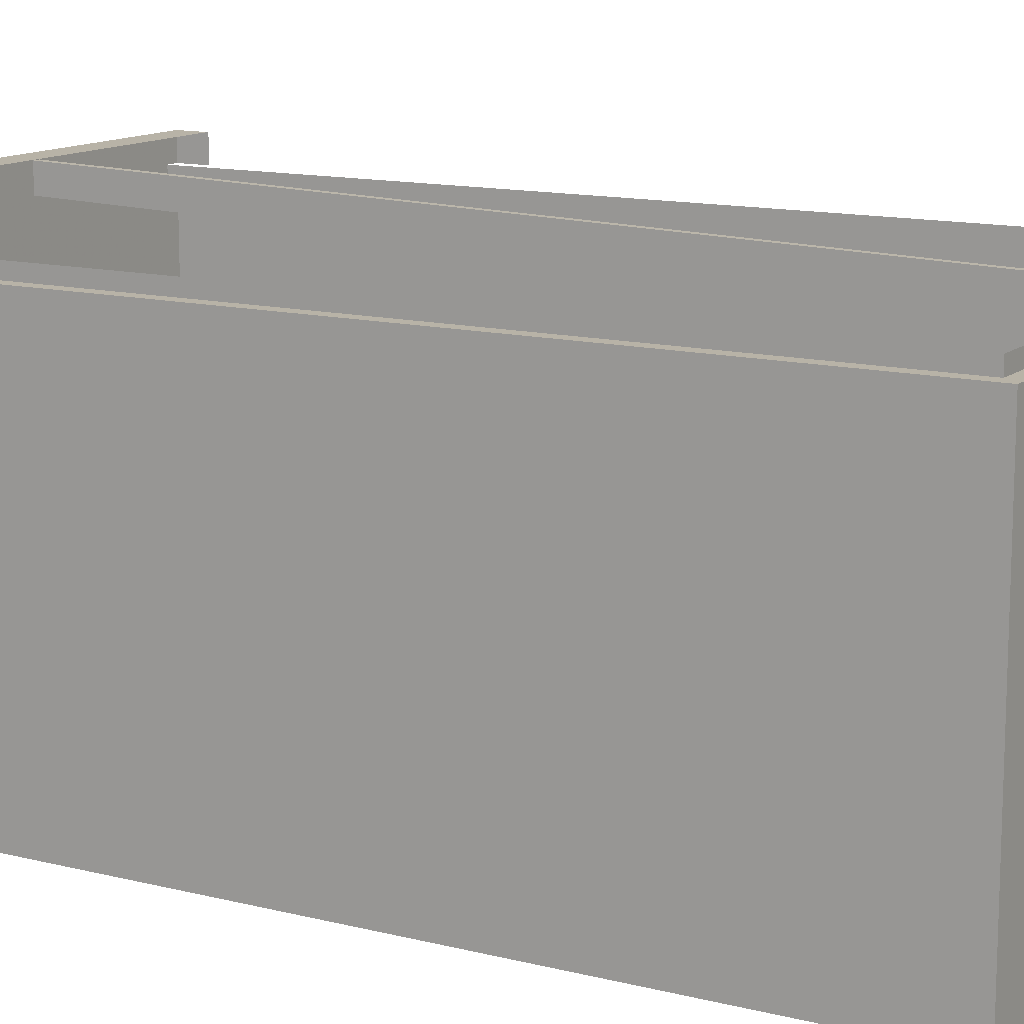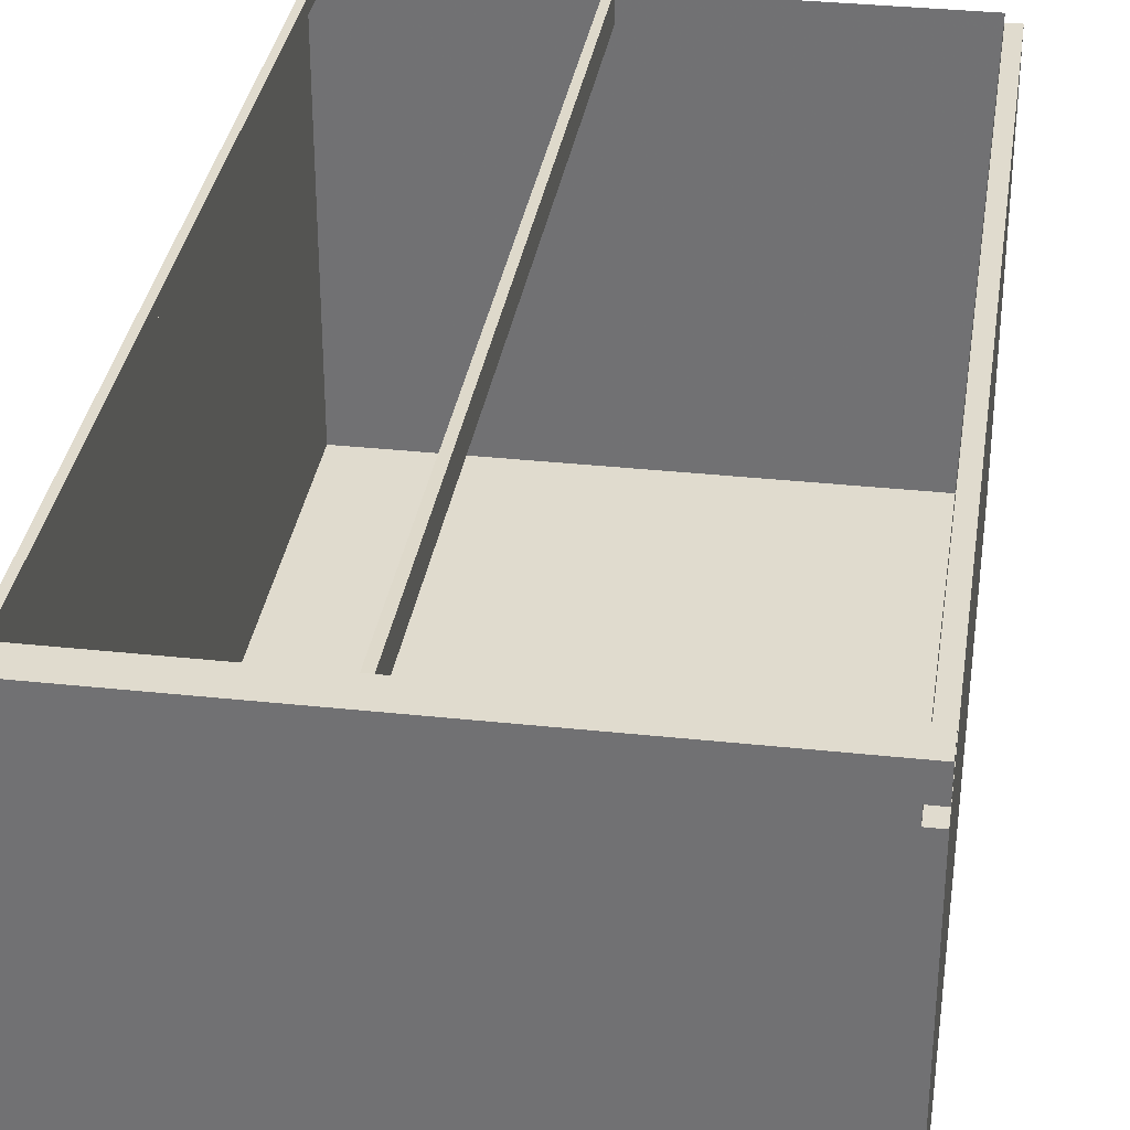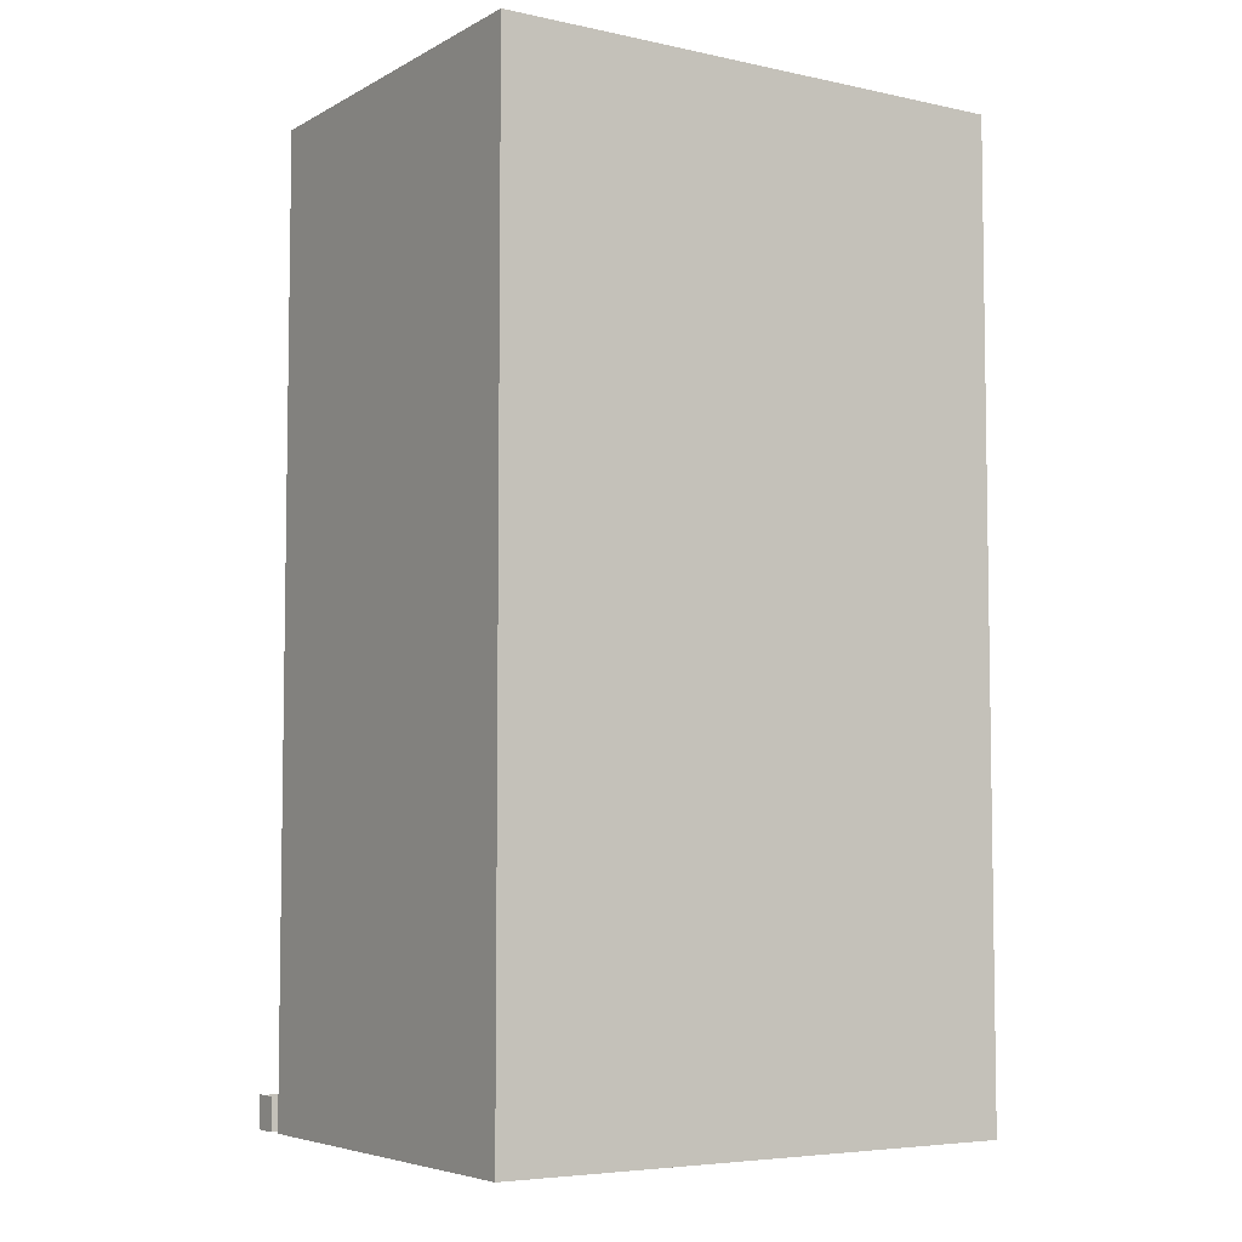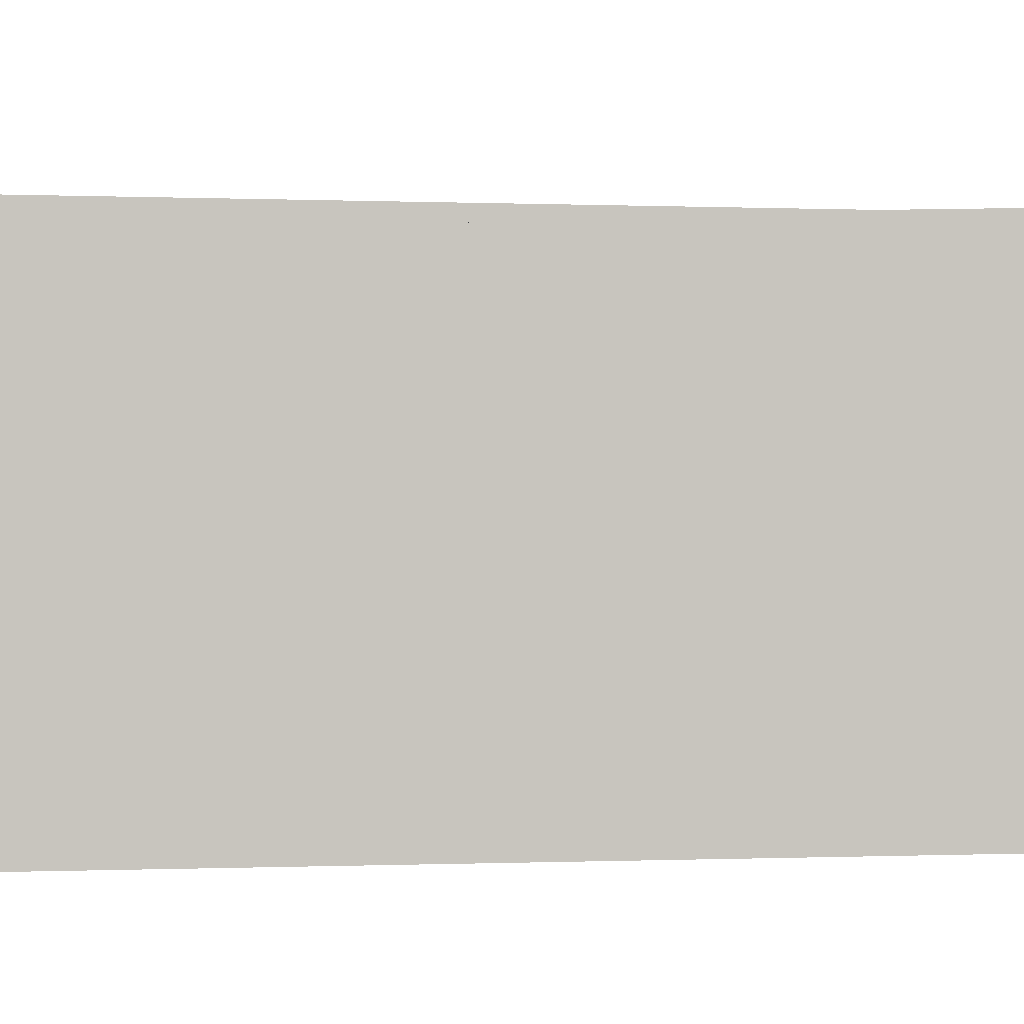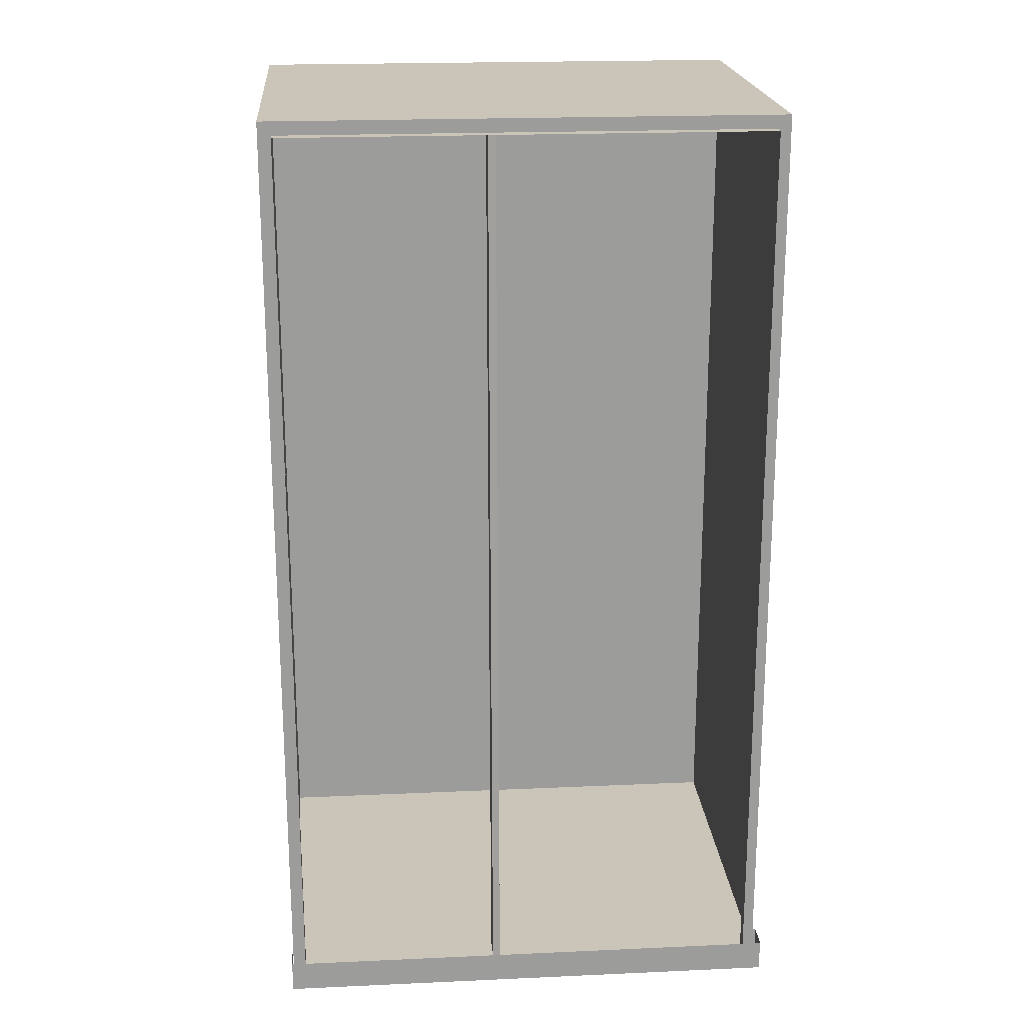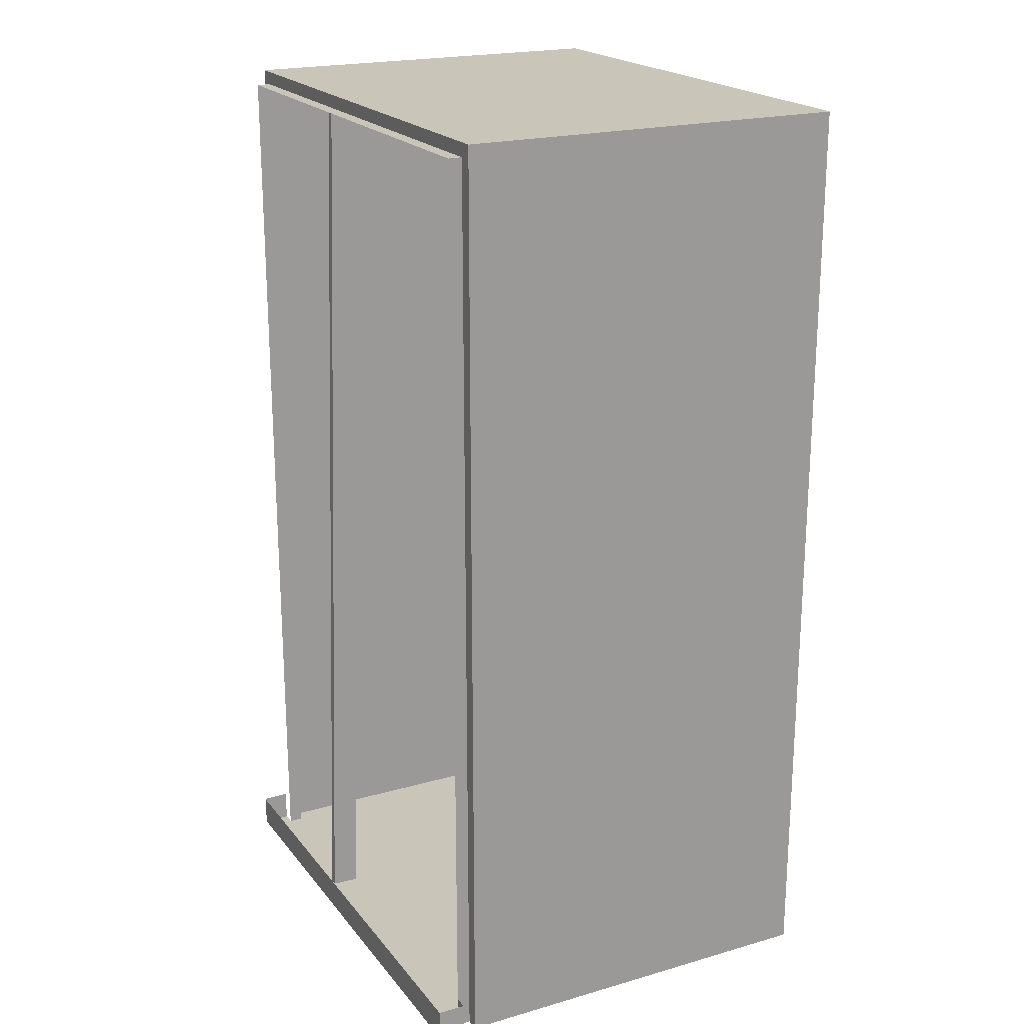
<metadata>
{"format":"obj","ext":"obj","renderer":"f3d","projection":"perspective","resolution":1024,"background":"white","views":[{"elev":12.9,"azim":120.1,"up":"+Z"},{"elev":33.4,"azim":8.4,"up":"+Z"},{"elev":-5.6,"azim":146.9,"up":"+Y"},{"elev":-0.3,"azim":-99.8,"up":"+Z"},{"elev":20.4,"azim":-4.7,"up":"+Y"},{"elev":20.7,"azim":62.8,"up":"+Y"}]}
</metadata>
<code>
v 0.4685 -0.832 0.3693
v 0.4685 -0.7767 0.3693
v -0.04301 -0.7767 0.3693
v -0.4442 -0.832 -0.3993
v -0.4442 -0.832 -0.3993
v -0.4201 -0.832 0.2973
v -0.4201 -0.832 0.2973
v -0.4442 -0.832 0.2973
v -0.4442 -0.832 0.2973
v 0.4445 -0.832 0.2973
v 0.4445 -0.832 0.2973
v -0.4442 0.8253 0.2973
v -0.4442 0.8253 0.2973
v -0.4442 0.8253 0.2973
v 0.4685 -0.832 0.2973
v 0.4685 -0.832 0.2973
v 0.4445 -0.832 0.3213
v 0.4445 -0.832 0.3213
v -0.4201 0.8013 0.2973
v -0.4201 0.8013 0.2973
v -0.4201 0.8013 0.2973
v -0.4442 0.8253 -0.3993
v -0.4442 0.8253 -0.3993
v -0.4442 0.8253 -0.3993
v 0.4685 -0.832 -0.3993
v 0.4685 -0.832 -0.3993
v 0.4445 -0.7884 0.2973
v 0.4445 -0.7884 0.2973
v -0.4201 -0.832 0.3213
v -0.05625 0.8013 0.2973
v -0.05625 0.8013 0.2973
v -0.05625 0.8013 0.2973
v -0.4201 0.8013 0.3213
v -0.4201 0.8013 0.3213
v 0.4685 0.8253 -0.3993
v 0.4685 0.8253 -0.3993
v 0.4685 0.8253 -0.3993
v 0.4445 0.8013 0.2973
v 0.4445 0.8013 0.2973
v 0.4445 0.8013 0.2973
v 0.4445 -0.7751 0.3213
v 0.4445 -0.7751 0.3213
v -0.04301 0.8013 0.2973
v -0.04301 0.8013 0.2973
v -0.04301 0.8013 0.2973
v 0.4685 0.8253 0.2973
v 0.4685 0.8253 0.2973
v 0.4685 0.8253 0.2973
v -0.4442 -0.832 0.3213
v 0.4685 -0.7751 0.3213
v 0.4685 -0.7751 0.3213
v -0.05625 0.8013 0.3213
v -0.05625 0.8013 0.3213
v -0.05625 0.8013 0.3213
v 0.4445 0.8013 0.3213
v 0.4445 0.8013 0.3213
v 0.4685 -0.832 0.3693
v -0.04301 0.8013 0.3213
v -0.04301 0.8013 0.3213
v -0.04301 0.8013 0.3213
v -0.05625 0.8013 0.2739
v 0.4685 -0.7767 0.3693
v 0.4685 -0.7767 0.3693
v -0.04301 -0.7767 0.3686
v -0.04301 -0.7767 0.3686
v -0.04301 -0.7767 0.3686
v -0.04301 -0.7767 0.3686
v -0.04301 0.8013 0.2739
v -0.05625 -0.7767 0.3686
v -0.05625 -0.7767 0.3686
v -0.05625 -0.7767 0.3686
v -0.05625 -0.7767 0.3686
v -0.04301 -0.7767 0.3693
v -0.4442 -0.7767 0.3693
v 0.4685 -0.7751 0.3693
v -0.05625 -0.7781 0.3213
v -0.05625 -0.7781 0.3213
v -0.05625 -0.7781 0.3213
v -0.4442 -0.7751 0.3213
v -0.04301 -0.7781 0.3213
v -0.04301 -0.7781 0.3213
v -0.04301 -0.7781 0.3213
v -0.4442 -0.7751 0.3693
v -0.4442 -0.832 -0.3993
v -0.4442 -0.832 -0.3993
v -0.4201 -0.832 0.2973
v -0.4201 -0.832 0.2973
v -0.4442 -0.832 0.2973
v -0.4442 -0.832 0.2973
v 0.4445 -0.832 0.2973
v 0.4445 -0.832 0.2973
v -0.4442 0.8253 0.2973
v -0.4442 0.8253 0.2973
v -0.4442 0.8253 0.2973
v 0.4685 -0.832 0.2973
v 0.4685 -0.832 0.2973
v 0.4685 -0.832 0.2973
v 0.4445 -0.832 0.3213
v 0.4445 -0.832 0.3213
v -0.4201 0.8013 0.2973
v -0.4442 0.8253 -0.3993
v -0.4442 0.8253 -0.3993
v 0.4685 -0.832 -0.3993
v 0.4685 -0.832 -0.3993
v 0.4445 -0.7884 0.2973
v -0.4201 -0.832 0.3213
v -0.05625 0.8013 0.2973
v 0.4685 0.8253 -0.3993
v 0.4685 0.8253 -0.3993
v 0.4445 0.8013 0.2973
v 0.4685 -0.832 0.3213
v 0.4445 -0.7751 0.3213
v -0.04301 0.8013 0.2973
v 0.4685 0.8253 0.2973
v 0.4685 0.8253 0.2973
v 0.4685 0.8253 0.2973
v -0.4442 -0.832 0.3213
v -0.4442 -0.832 0.3213
v 0.4685 -0.7751 0.3213
v 0.4685 -0.7751 0.3213
v 0.4685 -0.7767 0.3693
v -0.4442 -0.7767 0.3693
v 0.4685 -0.7751 0.3693
v -0.4442 -0.7751 0.3213
v -0.4442 -0.7751 0.3693
v -0.4442 -0.832 -0.3993
v -0.4442 -0.832 -0.3993
v -0.4201 -0.832 0.2973
v -0.4201 -0.832 0.2973
v 0.4445 -0.832 0.2973
v 0.4445 -0.832 0.2973
v 0.4685 -0.832 0.2973
v 0.4445 -0.832 0.3213
v 0.4445 -0.832 0.3213
v -0.4201 0.8013 0.2973
v -0.4201 0.8013 0.2973
v -0.4442 0.8253 -0.3993
v 0.4685 -0.832 -0.3993
v 0.4685 -0.832 -0.3993
v 0.4445 -0.7884 0.2973
v -0.4201 -0.832 0.3213
v -0.4201 -0.832 0.3213
v -0.05625 0.8013 0.2973
v -0.05625 0.8013 0.2973
v -0.4201 0.8013 0.3213
v -0.4201 0.8013 0.3213
v 0.4685 0.8253 -0.3993
v 0.4445 0.8013 0.2973
v 0.4445 0.8013 0.2973
v 0.4685 -0.832 0.3213
v 0.4445 -0.7751 0.3213
v -0.04301 0.8013 0.2973
v -0.04301 0.8013 0.2973
v -0.4442 -0.832 0.3213
v -0.05625 0.8013 0.3213
v -0.05625 0.8013 0.3213
v -0.05625 0.8013 0.3213
v 0.4445 0.8013 0.3213
v 0.4445 0.8013 0.3213
v -0.04301 0.8013 0.3213
v -0.04301 0.8013 0.3213
v -0.04301 0.8013 0.3213
v -0.05625 0.8013 0.2739
v -0.04301 -0.7767 0.3686
v -0.04301 -0.7767 0.3686
v -0.04301 0.8013 0.2739
v -0.05625 -0.7767 0.3686
v -0.05625 -0.7767 0.3686
v -0.05625 -0.7781 0.3213
v -0.04301 -0.7781 0.3213
v 0.4685 -0.832 0.3693
v -0.4442 -0.832 0.3693
v -0.04301 -0.7767 0.3693
v -0.4442 -0.7767 0.3693
v -0.05625 -0.7767 0.3693
v 0.4445 -0.832 0.3213
v 0.4685 -0.832 0.3213
v 0.4685 -0.832 0.3213
v -0.4442 -0.832 0.3213
v 0.4685 -0.7751 0.3213
v 0.4685 -0.7751 0.3213
v 0.4685 -0.832 0.3693
v 0.4685 -0.832 0.3693
v -0.4442 -0.832 0.3693
v -0.4442 -0.832 0.3693
v 0.4685 -0.7767 0.3693
v -0.04301 -0.7767 0.3686
v -0.04301 -0.7767 0.3686
v -0.05625 -0.7767 0.3686
v -0.05625 -0.7767 0.3686
v -0.04301 -0.7767 0.3693
v -0.04301 -0.7767 0.3693
v -0.04301 -0.7767 0.3693
v -0.4442 -0.7767 0.3693
v -0.4442 -0.7767 0.3693
v -0.05625 -0.7767 0.3693
v -0.05625 -0.7767 0.3693
v -0.05625 -0.7767 0.3693
v 0.4445 -0.832 0.3213
v 0.4685 -0.832 0.3213
v 0.4685 -0.832 0.3213
v -0.4442 -0.832 0.3213
v 0.4685 -0.7751 0.3213
v 0.4685 -0.7751 0.3213
v 0.4685 -0.832 0.3693
v -0.4442 -0.832 0.3693
v 0.4685 -0.7767 0.3693
v -0.4442 -0.7767 0.3693
v -0.4442 -0.832 -0.3993
v -0.4201 -0.832 0.2973
v -0.4442 -0.832 0.2973
v 0.4445 -0.832 0.2973
v 0.4685 -0.832 0.2973
v 0.4445 -0.832 0.3213
v 0.4685 -0.832 0.3213
v -0.4442 -0.832 0.3213
v 0.4685 -0.832 0.3693
v -0.4442 -0.832 0.3693
v -0.4442 -0.832 -0.3993
v -0.4201 -0.832 0.2973
v -0.4442 -0.832 0.2973
v 0.4445 -0.832 0.2973
v 0.4685 -0.832 0.2973
v 0.4445 -0.832 0.3213
v 0.4685 -0.832 0.3213
v -0.4442 -0.832 0.3213
v 0.4685 -0.832 0.3693
v -0.4442 -0.832 0.3693
f 3 1 2
f 8 12 6
f 9 5 13
f 6 12 20
f 23 13 5
f 28 15 10
f 11 17 27
f 20 12 31
f 21 33 7
f 24 37 14
f 22 4 36
f 25 36 4
f 26 16 35
f 40 15 28
f 29 7 33
f 41 27 17
f 31 12 43
f 19 32 34
f 48 14 37
f 47 35 16
f 15 40 46
f 38 27 41
f 42 18 50
f 43 12 40
f 32 45 53
f 53 34 32
f 12 46 40
f 56 38 41
f 39 55 45
f 59 53 45
f 30 54 61
f 59 45 55
f 60 67 52
f 44 68 58
f 54 70 61
f 75 51 63
f 62 57 73
f 71 52 67
f 58 68 65
f 76 61 70
f 79 74 49
f 77 66 69
f 72 64 78
f 81 65 68
f 83 74 79
f 66 77 80
f 82 78 64
f 90 85 87
f 86 92 88
f 93 84 89
f 100 92 86
f 84 93 101
f 104 85 96
f 91 95 105
f 106 99 87
f 107 92 100
f 94 108 102
f 109 97 103
f 105 95 110
f 99 106 111
f 113 92 107
f 108 94 116
f 97 109 114
f 115 110 95
f 106 117 111
f 120 98 112
f 110 92 113
f 110 115 92
f 121 119 123
f 118 122 124
f 124 122 125
f 128 126 130
f 132 126 138
f 128 133 142
f 140 134 131
f 129 146 136
f 147 127 137
f 127 147 139
f 150 142 133
f 146 129 141
f 134 140 151
f 145 144 135
f 151 140 148
f 150 154 142
f 156 153 144
f 144 145 156
f 151 148 159
f 153 158 149
f 153 156 160
f 163 157 143
f 158 153 160
f 155 164 161
f 162 166 152
f 163 167 157
f 164 155 168
f 165 166 162
f 167 163 169
f 166 165 170
f 171 173 172
f 172 173 175
f 172 175 174
f 178 181 176
f 177 182 180
f 186 180 182
f 185 193 183
f 184 179 195
f 196 193 185
f 194 196 185
f 191 190 187
f 188 189 192
f 190 191 197
f 198 192 189
f 199 204 201
f 203 205 200
f 205 203 207
f 208 202 206
f 211 210 209
f 213 209 212
f 212 210 214
f 215 216 217
f 218 217 216
f 219 220 221
f 222 219 223
f 224 220 222
f 227 226 225
f 226 227 228

</code>
